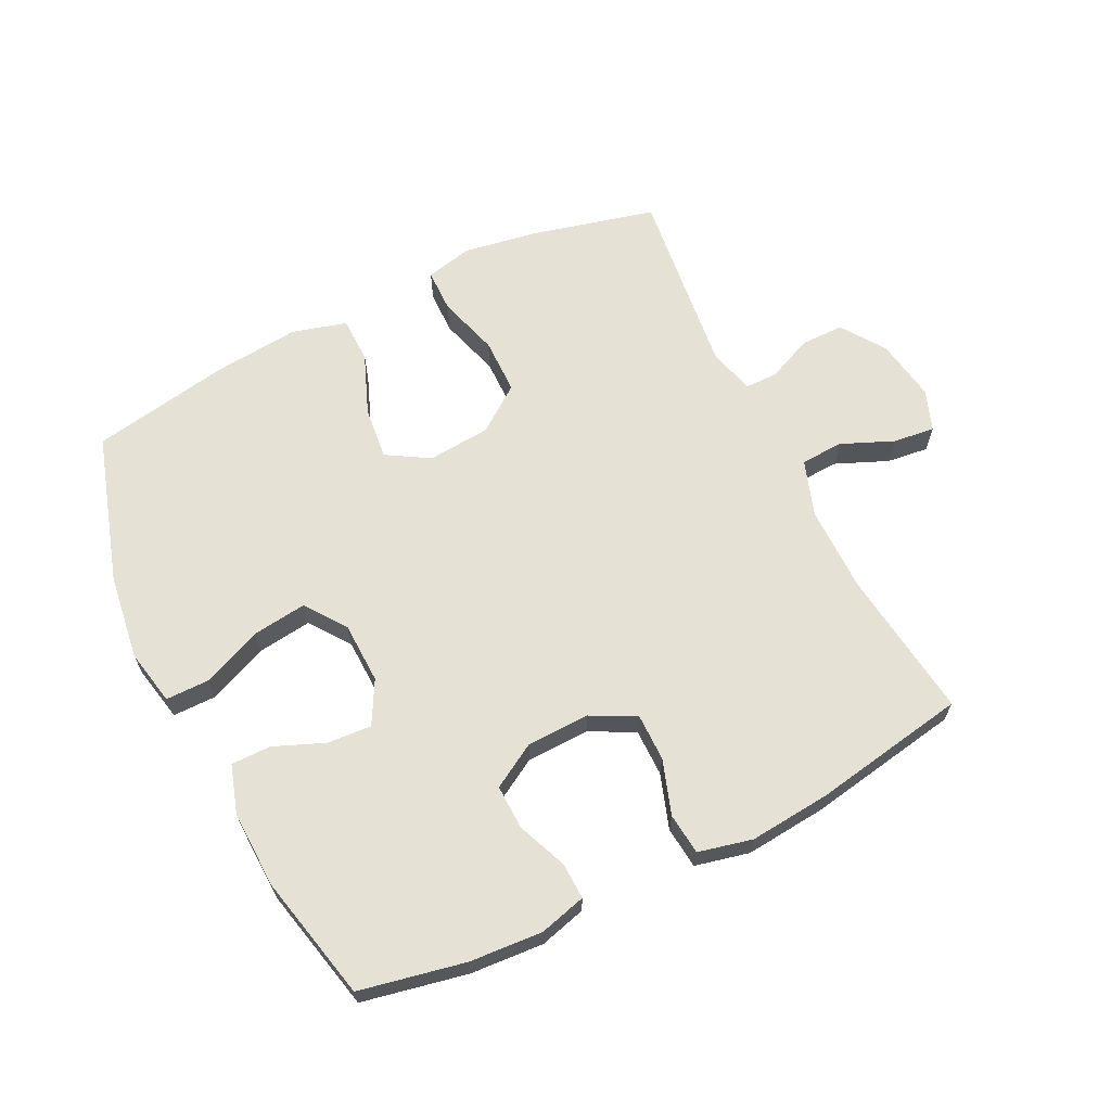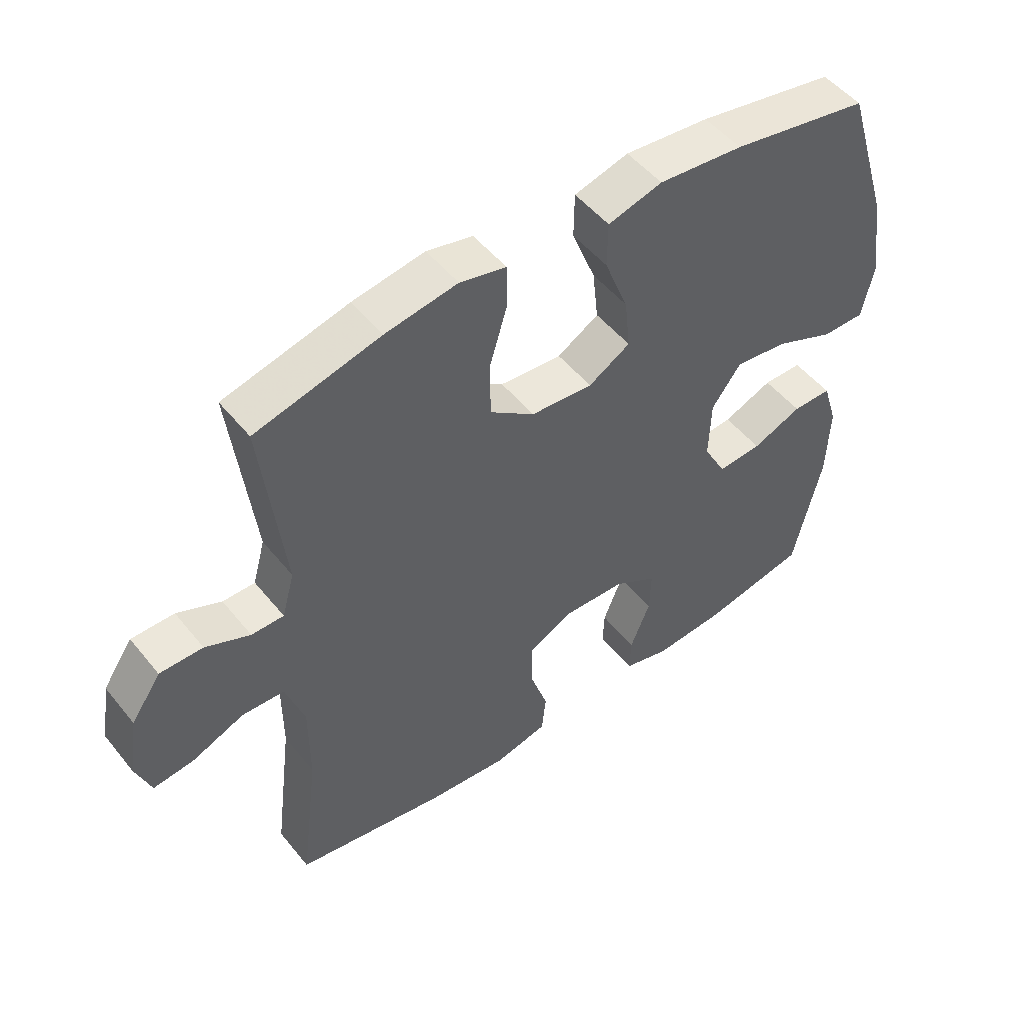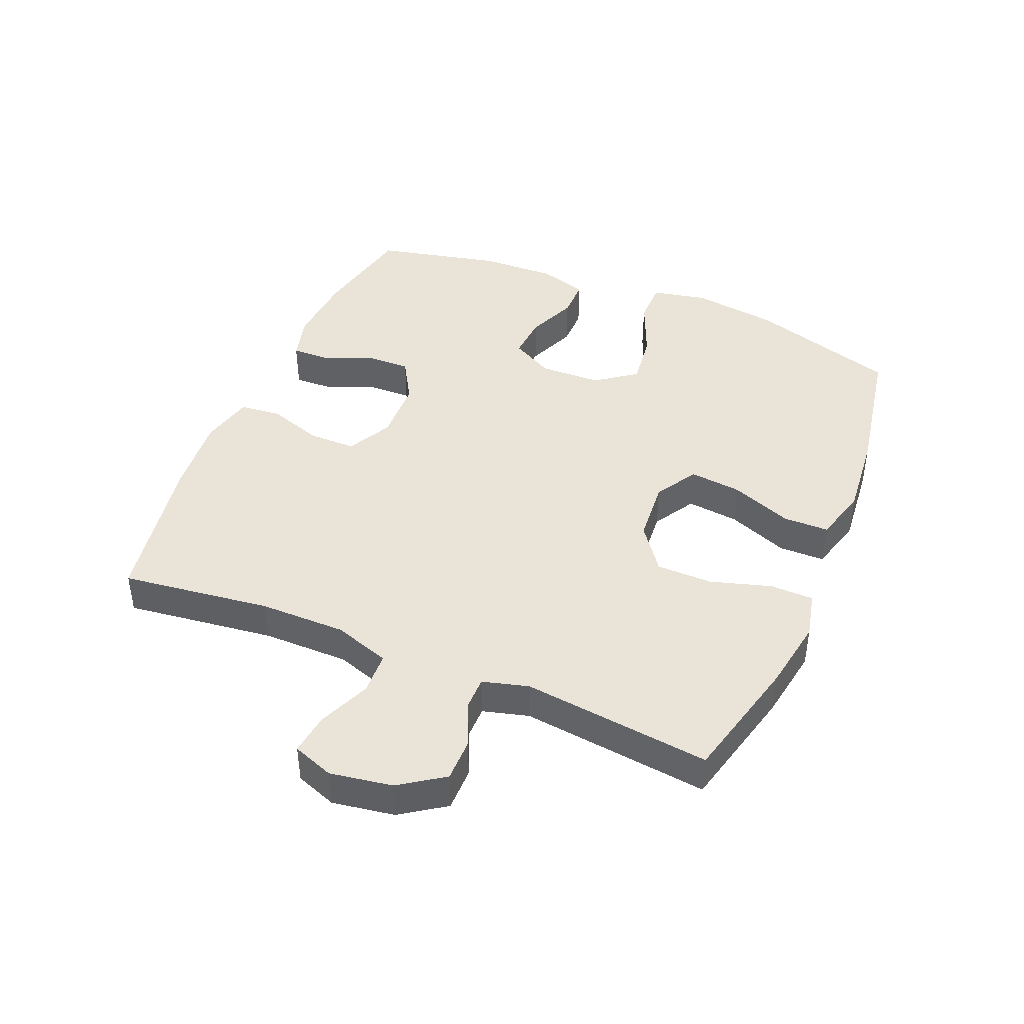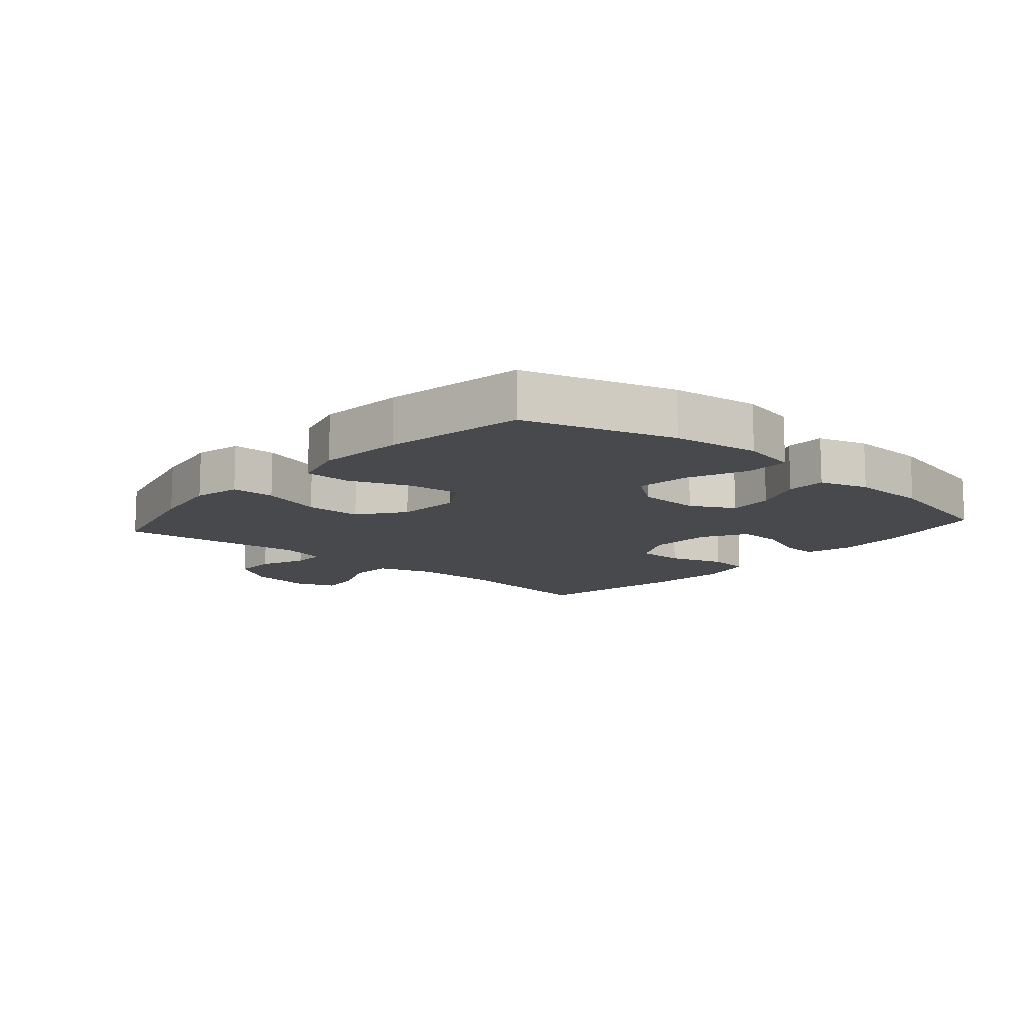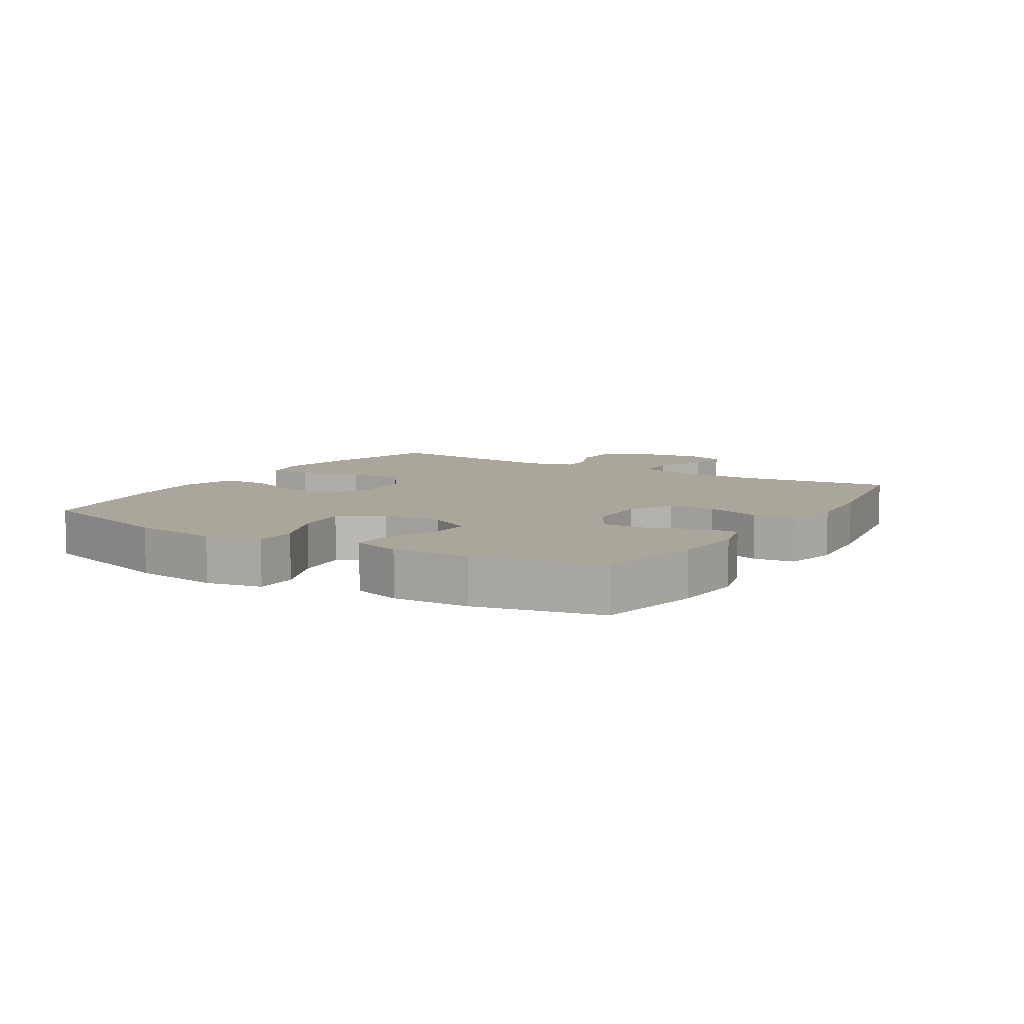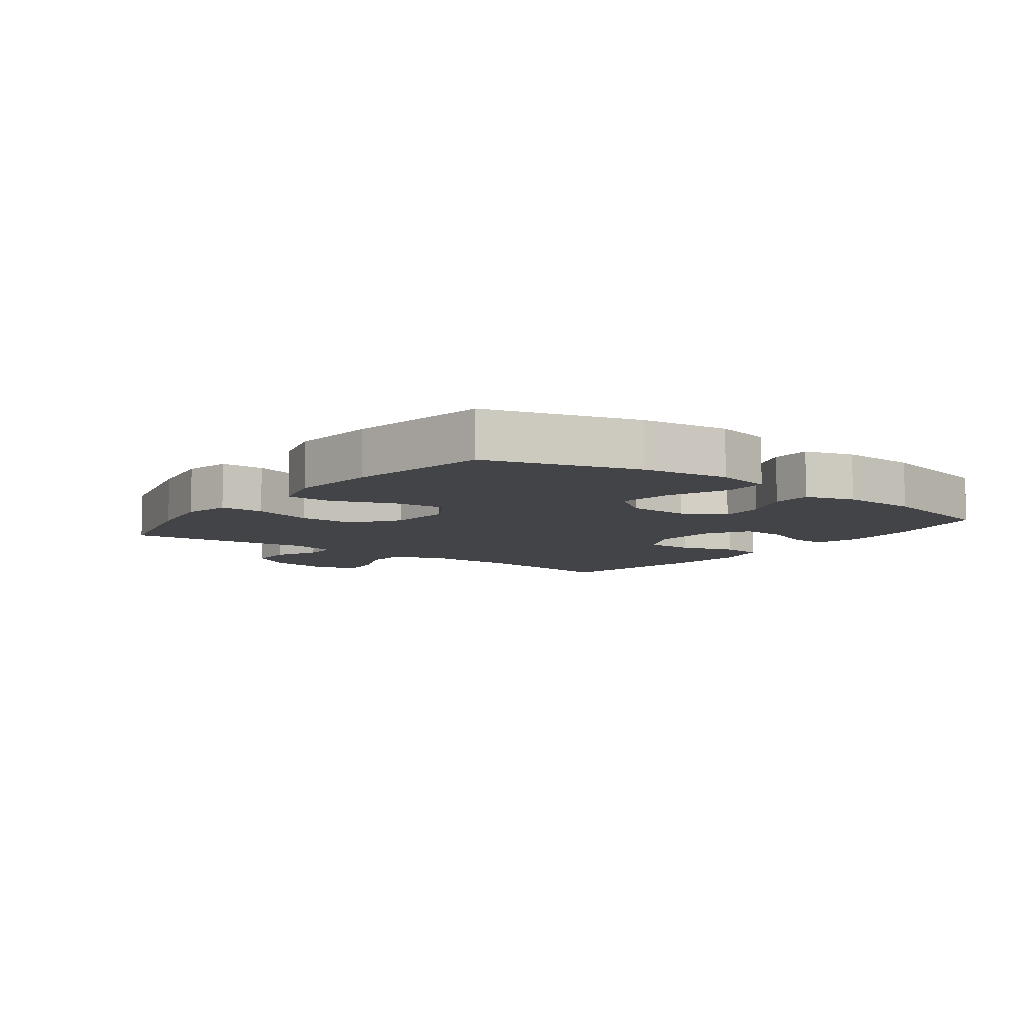
<metadata>
{"format":"obj","ext":"obj","renderer":"f3d","projection":"perspective","resolution":1024,"background":"white","views":[{"elev":65.1,"azim":153.7,"up":"+Y"},{"elev":50.6,"azim":-37.5,"up":"+Z"},{"elev":43.1,"azim":-67.3,"up":"+Y"},{"elev":-12.1,"azim":48.9,"up":"+Y"},{"elev":8.0,"azim":121.5,"up":"+Y"},{"elev":-8.0,"azim":53.1,"up":"+Y"}]}
</metadata>
<code>
v -0.5 0.07 0.5
v -0.3 0.07 0.55
v -0.184 0.07 0.569
v -0.11 0.07 0.552
v -0.109 0.07 0.483
v -0.138 0.07 0.386
v -0.137 0.07 0.297
v -0.065 0.07 0.244
v 0.035 0.07 0.236
v 0.102 0.07 0.276
v 0.093 0.07 0.359
v 0.055 0.07 0.456
v 0.056 0.07 0.529
v 0.143 0.07 0.553
v 0.279 0.07 0.54
v 0.5 0.07 0.5
v 0.573 0.07 0.264
v 0.592 0.07 0.127
v 0.574 0.07 0.039
v 0.505 0.07 0.039
v 0.41 0.07 0.079
v 0.324 0.07 0.09
v 0.277 0.07 0.026
v 0.274 0.07 -0.072
v 0.311 0.07 -0.14
v 0.382 0.07 -0.135
v 0.462 0.07 -0.102
v 0.525 0.07 -0.102
v 0.549 0.07 -0.179
v 0.545 0.07 -0.301
v 0.5 0.07 -0.5
v 0.333 0.07 -0.534
v 0.217 0.07 -0.542
v 0.143 0.07 -0.522
v 0.145 0.07 -0.464
v 0.177 0.07 -0.385
v 0.179 0.07 -0.314
v 0.109 0.07 -0.273
v 0.009 0.07 -0.27
v -0.062 0.07 -0.307
v -0.062 0.07 -0.382
v -0.033 0.07 -0.469
v -0.04 0.07 -0.535
v -0.126 0.07 -0.555
v -0.255 0.07 -0.543
v -0.5 0.07 -0.5
v -0.47 0.07 -0.262
v -0.47 0.07 -0.125
v -0.5 0.07 -0.036
v -0.568 0.07 -0.033
v -0.651 0.07 -0.068
v -0.717 0.07 -0.076
v -0.741 0.07 -0.011
v -0.725 0.07 0.088
v -0.677 0.07 0.158
v -0.608 0.07 0.158
v -0.537 0.07 0.127
v -0.485 0.07 0.127
v -0.465 0.07 0.2
v -0.5 0 0.5
v -0.3 0 0.55
v -0.184 0 0.569
v -0.11 0 0.552
v -0.109 0 0.483
v -0.138 0 0.386
v -0.137 0 0.297
v -0.065 0 0.244
v 0.035 0 0.236
v 0.102 0 0.276
v 0.093 0 0.359
v 0.055 0 0.456
v 0.056 0 0.529
v 0.143 0 0.553
v 0.279 0 0.54
v 0.5 0 0.5
v 0.573 0 0.264
v 0.592 0 0.127
v 0.574 0 0.039
v 0.505 0 0.039
v 0.41 0 0.079
v 0.324 0 0.09
v 0.277 0 0.026
v 0.274 0 -0.072
v 0.311 0 -0.14
v 0.382 0 -0.135
v 0.462 0 -0.102
v 0.525 0 -0.102
v 0.549 0 -0.179
v 0.545 0 -0.301
v 0.5 0 -0.5
v 0.333 0 -0.534
v 0.217 0 -0.542
v 0.143 0 -0.522
v 0.145 0 -0.464
v 0.177 0 -0.385
v 0.179 0 -0.314
v 0.109 0 -0.273
v 0.009 0 -0.27
v -0.062 0 -0.307
v -0.062 0 -0.382
v -0.033 0 -0.469
v -0.04 0 -0.535
v -0.126 0 -0.555
v -0.255 0 -0.543
v -0.5 0 -0.5
v -0.47 0 -0.262
v -0.47 0 -0.125
v -0.5 0 -0.036
v -0.568 0 -0.033
v -0.651 0 -0.068
v -0.717 0 -0.076
v -0.741 0 -0.011
v -0.725 0 0.088
v -0.677 0 0.158
v -0.608 0 0.158
v -0.537 0 0.127
v -0.485 0 0.127
v -0.465 0 0.2
f 54 55 56 57
f 54 57 58
f 53 54 58
f 50 51 52 53
f 49 50 53 58
f 48 49 58 59
f 44 45 46 47
f 44 47 48 59
f 41 42 43 44
f 40 41 44 59
f 33 34 35 36
f 33 36 37
f 32 33 37
f 31 32 37
f 30 31 37 38
f 26 27 28 29
f 25 26 29 30
f 18 19 20 21
f 18 21 22
f 17 18 22
f 16 17 22
f 15 16 22 23
f 11 12 13 14
f 10 11 14 15
f 3 4 5 6
f 3 6 7
f 2 3 7
f 1 2 7
f 39 40 59 1
f 25 30 38
f 24 25 38 39
f 10 15 23 24
f 9 10 24 39
f 8 9 39
f 1 7 8 39
f 116 115 114 113
f 117 116 113
f 117 113 112
f 112 111 110 109
f 117 112 109 108
f 118 117 108 107
f 106 105 104 103
f 118 107 106 103
f 103 102 101 100
f 118 103 100 99
f 95 94 93 92
f 96 95 92
f 96 92 91
f 96 91 90
f 97 96 90 89
f 88 87 86 85
f 89 88 85 84
f 80 79 78 77
f 81 80 77
f 81 77 76
f 81 76 75
f 82 81 75 74
f 73 72 71 70
f 74 73 70 69
f 65 64 63 62
f 66 65 62
f 66 62 61
f 66 61 60
f 60 118 99 98
f 97 89 84
f 98 97 84 83
f 83 82 74 69
f 98 83 69 68
f 98 68 67
f 98 67 66 60
f 1 60 61 2
f 2 61 62 3
f 3 62 63 4
f 4 63 64 5
f 5 64 65 6
f 6 65 66 7
f 7 66 67 8
f 8 67 68 9
f 9 68 69 10
f 10 69 70 11
f 11 70 71 12
f 12 71 72 13
f 13 72 73 14
f 14 73 74 15
f 15 74 75 16
f 16 75 76 17
f 17 76 77 18
f 18 77 78 19
f 19 78 79 20
f 20 79 80 21
f 21 80 81 22
f 22 81 82 23
f 23 82 83 24
f 24 83 84 25
f 25 84 85 26
f 26 85 86 27
f 27 86 87 28
f 28 87 88 29
f 29 88 89 30
f 30 89 90 31
f 31 90 91 32
f 32 91 92 33
f 33 92 93 34
f 34 93 94 35
f 35 94 95 36
f 36 95 96 37
f 37 96 97 38
f 38 97 98 39
f 39 98 99 40
f 40 99 100 41
f 41 100 101 42
f 42 101 102 43
f 43 102 103 44
f 44 103 104 45
f 45 104 105 46
f 46 105 106 47
f 47 106 107 48
f 48 107 108 49
f 49 108 109 50
f 50 109 110 51
f 51 110 111 52
f 52 111 112 53
f 53 112 113 54
f 54 113 114 55
f 55 114 115 56
f 56 115 116 57
f 57 116 117 58
f 58 117 118 59
f 59 118 60 1

</code>
